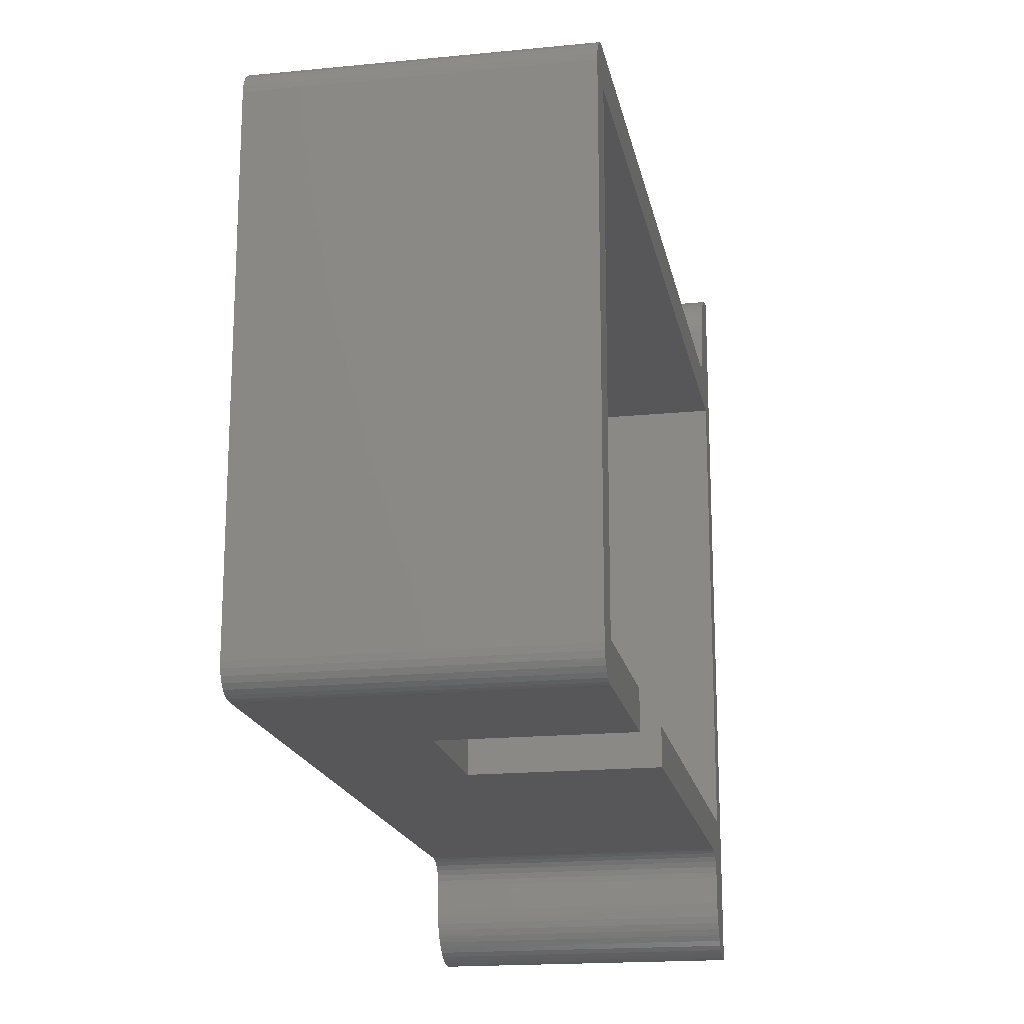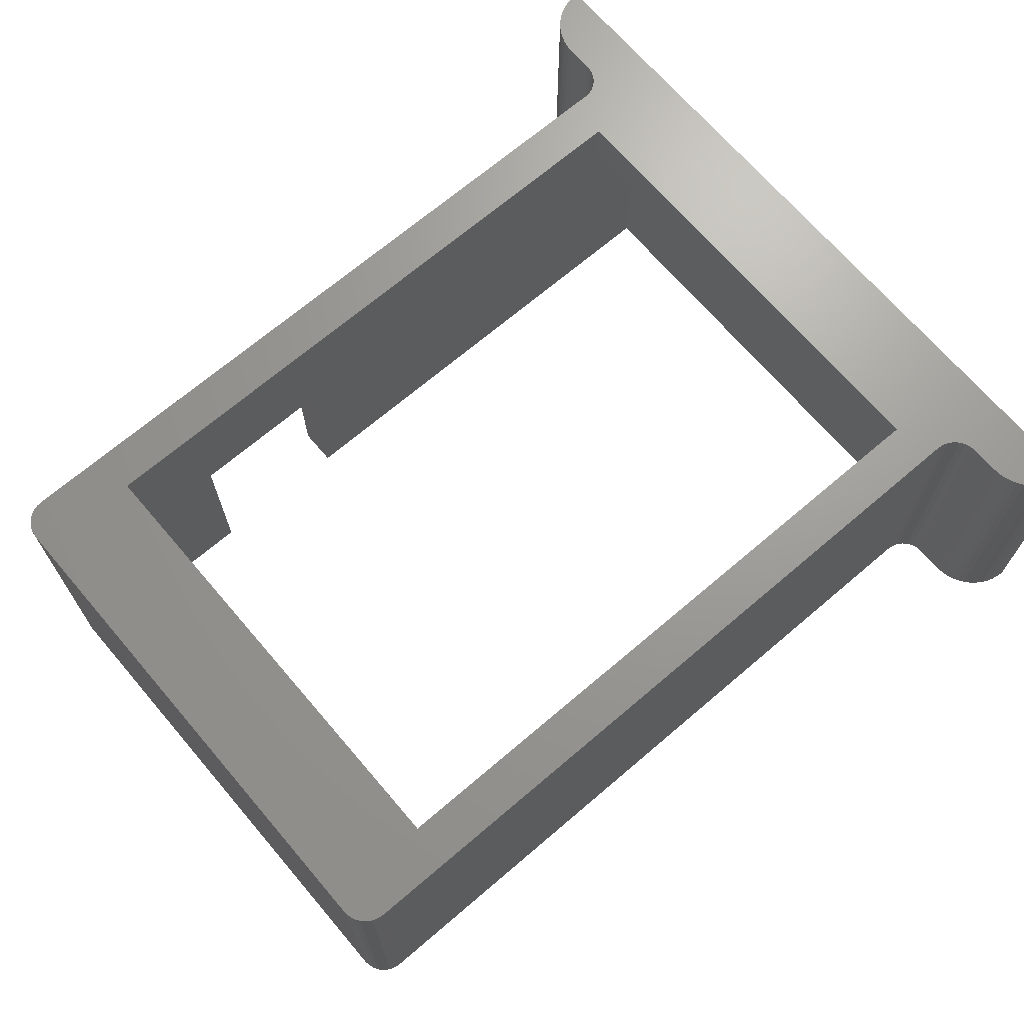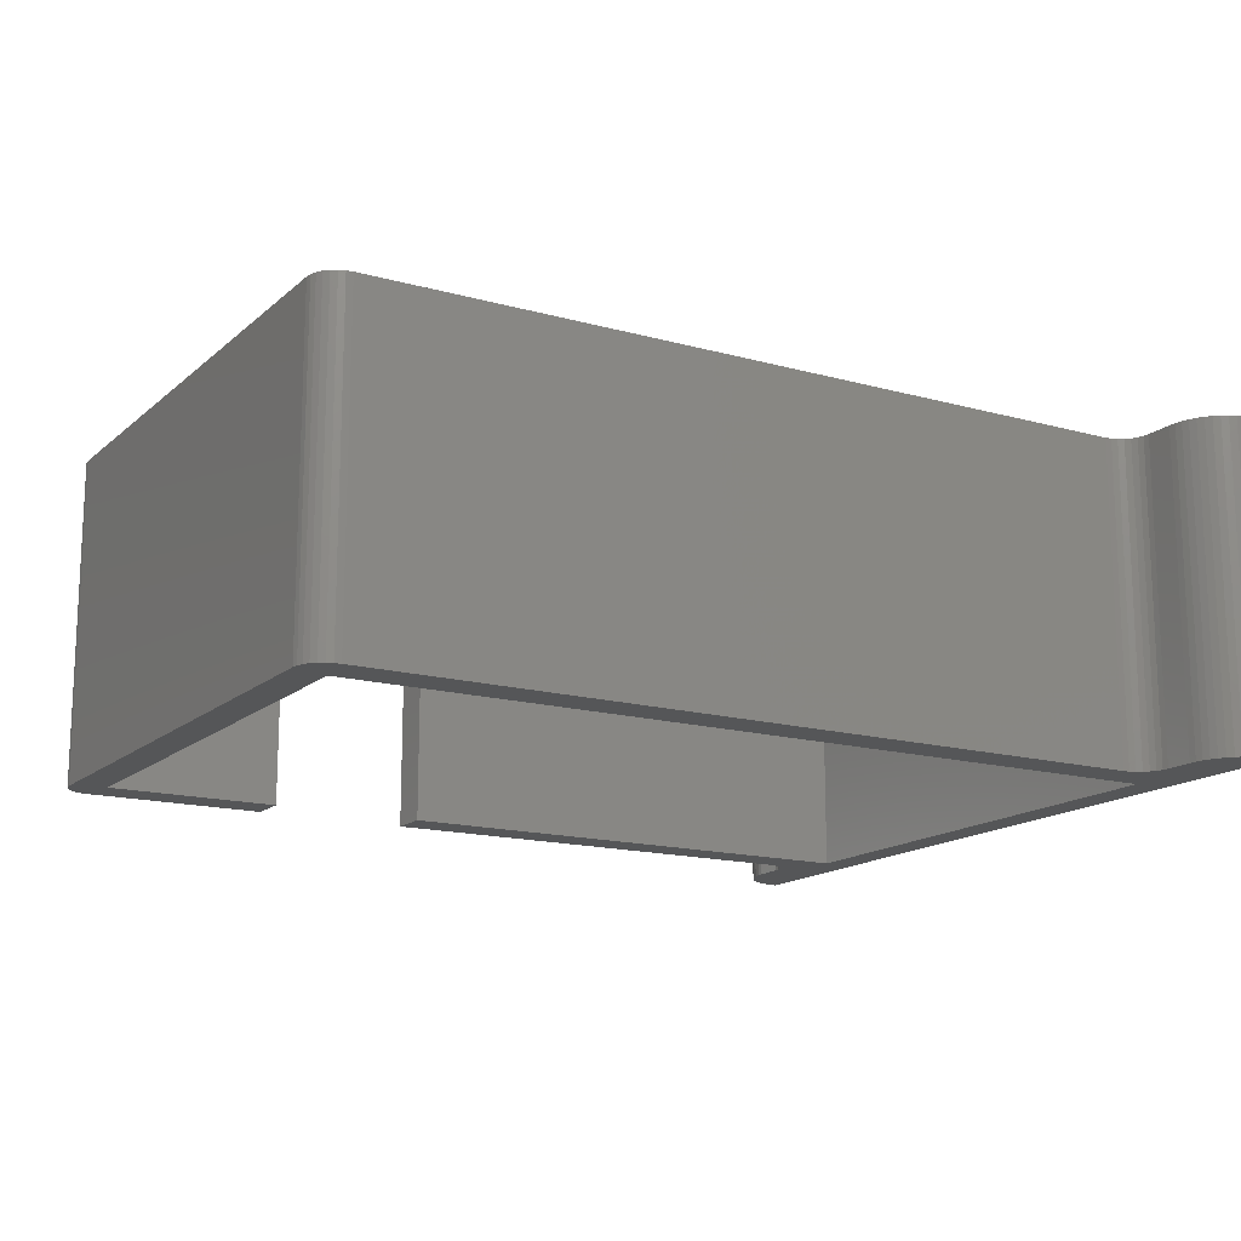
<metadata>
{"format":"stl","ext":"stl","renderer":"f3d","projection":"perspective","resolution":1024,"background":"white","views":[{"elev":-18.1,"azim":100.8,"up":"+Y"},{"elev":69.1,"azim":139.5,"up":"+Z"},{"elev":-15.3,"azim":149.5,"up":"+Z"}]}
</metadata>
<code>
# stl→obj: 332 verts, 664 faces
v 142.4 -6.365 14.32
v 126.7 -6.365 -14.18
v 142.4 -6.365 -14.18
v 126.7 -6.365 2.386
v 113.2 -6.365 2.386
v 113.2 -6.365 -14.18
v 73.36 -6.365 14.32
v 73.36 -6.365 -14.18
v 144.9 42.74 -14.18
v 144.9 -3.865 14.32
v 144.9 -3.865 -14.18
v 144.9 42.74 14.32
v 73.36 45.24 14.32
v 142.4 45.24 -14.18
v 73.36 45.24 -14.18
v 142.4 45.24 14.32
v 65.86 55.24 14.32
v 65.86 -16.36 -14.18
v 65.86 -16.36 14.32
v 65.86 55.24 -14.18
v 135.2 41.24 14.32
v 75.06 41.24 10.32
v 135.2 41.24 10.32
v 75.06 41.24 14.32
v 135.2 -2.365 10.32
v 135.2 -2.365 14.32
v 75.06 -2.365 14.32
v 75.06 -2.365 10.32
v 71.36 37.94 10.32
v 71.4 1.194 10.32
v 71.36 0.9351 10.32
v 71.4 37.68 10.32
v 71.5 37.44 10.32
v 71.5 1.435 10.32
v 71.66 1.642 10.32
v 71.66 37.23 10.32
v 71.86 1.801 10.32
v 71.86 37.07 10.32
v 72.11 1.901 10.32
v 72.11 36.97 10.32
v 72.36 1.935 10.32
v 72.36 36.94 10.32
v 72.62 1.901 10.32
v 72.62 36.97 10.32
v 72.86 1.801 10.32
v 72.86 37.07 10.32
v 73.07 1.642 10.32
v 73.07 37.23 10.32
v 73.23 1.435 10.32
v 73.23 37.44 10.32
v 73.33 1.194 10.32
v 73.33 37.68 10.32
v 73.36 37.94 10.32
v 73.36 0.9351 10.32
v 68.86 41.74 10.32
v 68.86 -2.865 10.32
v 71.4 38.19 10.32
v 71.5 38.44 10.32
v 71.66 38.64 10.32
v 71.86 38.8 10.32
v 141.9 41.74 10.32
v 72.11 38.9 10.32
v 72.36 38.94 10.32
v 72.62 38.9 10.32
v 72.86 38.8 10.32
v 73.07 38.64 10.32
v 73.23 38.44 10.32
v 73.33 38.19 10.32
v 137.9 38.81 10.32
v 137.7 38.65 10.32
v 137.5 38.44 10.32
v 137.4 38.2 10.32
v 137.4 37.94 10.32
v 137.4 0.9351 10.32
v 138.1 38.9 10.32
v 138.4 38.94 10.32
v 138.6 38.9 10.32
v 138.9 38.8 10.32
v 139.1 38.64 10.32
v 139.2 38.43 10.32
v 139.3 38.19 10.32
v 139.4 37.93 10.32
v 139.4 0.9351 10.32
v 141.9 -2.865 10.32
v 71.86 0.06909 10.32
v 71.66 0.228 10.32
v 71.5 0.4351 10.32
v 71.4 0.6763 10.32
v 72.11 -0.03081 10.32
v 72.36 -0.06489 10.32
v 72.62 -0.03081 10.32
v 72.86 0.06909 10.32
v 73.07 0.228 10.32
v 73.23 0.4351 10.32
v 73.33 0.6763 10.32
v 137.9 0.06909 10.32
v 137.7 0.228 10.32
v 137.5 0.4351 10.32
v 137.4 0.6763 10.32
v 138.1 -0.03081 10.32
v 138.4 -0.06489 10.32
v 138.6 -0.03081 10.32
v 138.9 0.06909 10.32
v 139.1 0.228 10.32
v 139.2 0.4351 10.32
v 139.3 0.6763 10.32
v 137.4 1.194 10.32
v 137.4 37.68 10.32
v 137.5 37.44 10.32
v 137.5 1.435 10.32
v 137.7 37.23 10.32
v 137.7 1.642 10.32
v 137.9 37.07 10.32
v 137.9 1.801 10.32
v 138.1 36.97 10.32
v 138.1 1.901 10.32
v 138.4 36.94 10.32
v 138.4 1.935 10.32
v 138.6 36.97 10.32
v 138.6 1.901 10.32
v 138.9 37.06 10.32
v 138.9 1.801 10.32
v 139.1 37.22 10.32
v 139.1 1.642 10.32
v 139.2 37.43 10.32
v 139.2 1.435 10.32
v 139.3 37.67 10.32
v 139.3 1.194 10.32
v 70.86 50.24 -14.18
v 70.86 47.74 -14.18
v 70.82 50.89 -14.18
v 66.52 -16.32 -14.18
v 66.52 55.19 -14.18
v 67.16 -16.19 -14.18
v 67.16 55.06 -14.18
v 67.78 -15.98 -14.18
v 67.78 54.85 -14.18
v 68.36 -15.7 -14.18
v 68.36 54.57 -14.18
v 68.91 -15.33 -14.18
v 68.86 -2.865 -14.18
v 68.86 41.74 -14.18
v 70.93 -8.309 -14.18
v 71.11 -7.78 -14.18
v 71.41 -7.306 -14.18
v 71.81 -6.91 -14.18
v 72.28 -6.612 -14.18
v 72.81 -6.428 -14.18
v 113.2 -2.865 -14.18
v 69.4 -14.9 -14.18
v 69.83 -14.41 -14.18
v 70.19 -13.86 -14.18
v 70.86 -8.865 -14.18
v 70.48 -13.28 -14.18
v 70.69 -12.66 -14.18
v 70.82 -12.02 -14.18
v 68.91 54.2 -14.18
v 70.93 47.18 -14.18
v 71.11 46.65 -14.18
v 71.41 46.18 -14.18
v 71.81 45.78 -14.18
v 72.28 45.48 -14.18
v 72.81 45.3 -14.18
v 141.9 41.74 -14.18
v 69.4 53.77 -14.18
v 69.83 53.28 -14.18
v 70.19 52.74 -14.18
v 70.48 52.15 -14.18
v 70.69 51.53 -14.18
v 141.9 -2.865 -14.18
v 126.7 -2.865 -14.18
v 142.9 45.17 -14.18
v 142.9 -6.302 -14.18
v 143.4 -6.117 -14.18
v 143.4 44.99 -14.18
v 143.9 -5.819 -14.18
v 143.9 44.69 -14.18
v 144.3 -5.424 -14.18
v 144.3 44.29 -14.18
v 144.6 -4.95 -14.18
v 144.6 43.82 -14.18
v 144.8 -4.421 -14.18
v 144.8 43.29 -14.18
v 70.86 -11.36 -14.18
v 113.2 -2.865 2.386
v 126.7 -2.865 2.386
v 137.4 1.194 13.32
v 137.4 0.6763 13.32
v 137.4 0.9351 13.32
v 137.5 1.435 13.32
v 137.5 0.4351 13.32
v 137.7 1.642 13.32
v 137.7 0.228 13.32
v 137.9 1.801 13.32
v 137.9 0.06909 13.32
v 138.1 1.901 13.32
v 138.1 -0.03081 13.32
v 138.4 1.935 13.32
v 138.4 -0.06489 13.32
v 138.6 1.901 13.32
v 138.6 -0.03081 13.32
v 138.9 1.801 13.32
v 138.9 0.06909 13.32
v 139.1 1.642 13.32
v 139.1 0.228 13.32
v 139.2 1.435 13.32
v 139.2 0.4351 13.32
v 139.3 1.194 13.32
v 139.3 0.6763 13.32
v 139.4 0.9351 13.32
v 137.4 38.2 13.32
v 137.4 37.68 13.32
v 137.4 37.94 13.32
v 137.5 37.44 13.32
v 137.5 38.44 13.32
v 137.7 37.23 13.32
v 137.7 38.65 13.32
v 137.9 37.07 13.32
v 137.9 38.81 13.32
v 138.1 36.97 13.32
v 138.1 38.9 13.32
v 138.4 36.94 13.32
v 138.4 38.94 13.32
v 138.6 36.97 13.32
v 138.6 38.9 13.32
v 138.9 37.06 13.32
v 138.9 38.8 13.32
v 139.1 37.22 13.32
v 139.1 38.64 13.32
v 139.2 37.43 13.32
v 139.2 38.43 13.32
v 139.3 37.67 13.32
v 139.3 38.19 13.32
v 139.4 37.93 13.32
v 71.4 38.19 13.32
v 71.4 37.68 13.32
v 71.36 37.94 13.32
v 71.5 38.44 13.32
v 71.5 37.44 13.32
v 71.66 38.64 13.32
v 71.66 37.23 13.32
v 71.86 38.8 13.32
v 71.86 37.07 13.32
v 72.11 38.9 13.32
v 72.11 36.97 13.32
v 72.36 38.94 13.32
v 72.36 36.94 13.32
v 72.62 38.9 13.32
v 72.62 36.97 13.32
v 72.86 38.8 13.32
v 72.86 37.07 13.32
v 73.07 38.64 13.32
v 73.07 37.23 13.32
v 73.23 38.44 13.32
v 73.23 37.44 13.32
v 73.33 38.19 13.32
v 73.33 37.68 13.32
v 73.36 37.94 13.32
v 71.4 1.194 13.32
v 71.4 0.6763 13.32
v 71.36 0.9351 13.32
v 71.5 0.4351 13.32
v 71.5 1.435 13.32
v 71.66 1.642 13.32
v 71.66 0.228 13.32
v 71.86 1.801 13.32
v 71.86 0.06909 13.32
v 72.11 1.901 13.32
v 72.11 -0.03081 13.32
v 72.36 1.935 13.32
v 72.36 -0.06489 13.32
v 72.62 1.901 13.32
v 72.62 -0.03081 13.32
v 72.86 1.801 13.32
v 72.86 0.06909 13.32
v 73.07 1.642 13.32
v 73.07 0.228 13.32
v 73.23 1.435 13.32
v 73.23 0.4351 13.32
v 73.33 1.194 13.32
v 73.33 0.6763 13.32
v 73.36 0.9351 13.32
v 70.86 -11.36 14.32
v 70.86 -8.865 14.32
v 70.93 -8.309 14.32
v 71.11 -7.78 14.32
v 71.41 -7.306 14.32
v 71.81 -6.91 14.32
v 72.28 -6.612 14.32
v 72.81 -6.428 14.32
v 66.52 -16.32 14.32
v 67.16 -16.19 14.32
v 67.78 -15.98 14.32
v 68.36 -15.7 14.32
v 68.91 -15.33 14.32
v 69.4 -14.9 14.32
v 69.83 -14.41 14.32
v 70.19 -13.86 14.32
v 70.48 -13.28 14.32
v 70.69 -12.66 14.32
v 70.82 -12.02 14.32
v 70.86 47.74 14.32
v 70.86 50.24 14.32
v 70.93 47.18 14.32
v 71.11 46.65 14.32
v 71.41 46.18 14.32
v 71.81 45.78 14.32
v 72.28 45.48 14.32
v 72.81 45.3 14.32
v 66.52 55.19 14.32
v 67.16 55.06 14.32
v 67.78 54.85 14.32
v 68.36 54.57 14.32
v 68.91 54.2 14.32
v 69.4 53.77 14.32
v 69.83 53.28 14.32
v 70.19 52.74 14.32
v 70.48 52.15 14.32
v 70.69 51.53 14.32
v 70.82 50.89 14.32
v 142.9 -6.302 14.32
v 142.9 45.17 14.32
v 143.4 -6.117 14.32
v 143.4 44.99 14.32
v 143.9 -5.819 14.32
v 143.9 44.69 14.32
v 144.3 -5.424 14.32
v 144.3 44.29 14.32
v 144.6 -4.95 14.32
v 144.6 43.82 14.32
v 144.8 -4.421 14.32
v 144.8 43.29 14.32
f 1 2 3
f 2 1 4
f 4 1 5
f 6 7 8
f 7 6 5
f 7 5 1
f 9 10 11
f 10 9 12
f 13 14 15
f 14 13 16
f 17 18 19
f 18 17 20
f 21 22 23
f 22 21 24
f 21 25 26
f 25 21 23
f 27 25 28
f 25 27 26
f 22 27 28
f 27 22 24
f 29 30 31
f 30 29 32
f 30 32 33
f 30 33 34
f 34 33 35
f 35 33 36
f 35 36 37
f 37 36 38
f 37 38 39
f 39 38 40
f 39 40 41
f 41 40 42
f 41 42 43
f 43 42 44
f 43 44 45
f 45 44 46
f 45 46 47
f 47 46 48
f 47 48 49
f 49 48 50
f 49 50 51
f 51 50 52
f 51 52 53
f 51 53 54
f 55 29 56
f 29 55 57
f 57 55 58
f 58 55 59
f 59 55 60
f 60 55 22
f 22 55 61
f 56 29 31
f 60 22 62
f 62 22 63
f 63 22 64
f 64 22 65
f 65 22 66
f 66 22 67
f 67 22 68
f 68 22 53
f 22 61 23
f 23 61 69
f 23 69 70
f 23 70 71
f 23 71 72
f 23 72 73
f 23 73 25
f 25 73 74
f 69 61 75
f 75 61 76
f 76 61 77
f 77 61 78
f 78 61 79
f 79 61 80
f 80 61 81
f 81 61 82
f 82 61 83
f 56 28 84
f 28 56 85
f 85 56 86
f 86 56 87
f 87 56 88
f 88 56 31
f 28 85 89
f 28 89 90
f 28 90 91
f 28 91 92
f 28 92 93
f 28 93 94
f 28 94 95
f 28 95 54
f 28 54 53
f 28 53 22
f 84 28 25
f 84 25 96
f 96 25 97
f 97 25 98
f 98 25 99
f 99 25 74
f 84 96 100
f 84 100 101
f 84 101 102
f 84 102 103
f 84 103 104
f 84 104 105
f 84 105 106
f 84 106 83
f 84 83 61
f 73 107 74
f 107 73 108
f 107 108 109
f 107 109 110
f 110 109 111
f 110 111 112
f 112 111 113
f 112 113 114
f 114 113 115
f 114 115 116
f 116 115 117
f 116 117 118
f 118 117 119
f 118 119 120
f 120 119 121
f 120 121 122
f 122 121 123
f 122 123 124
f 124 123 125
f 124 125 126
f 126 125 127
f 126 127 128
f 128 127 82
f 128 82 83
f 129 130 131
f 20 132 18
f 132 20 133
f 132 133 134
f 134 133 135
f 134 135 136
f 136 135 137
f 136 137 138
f 138 137 139
f 138 139 140
f 140 139 141
f 141 139 142
f 140 141 143
f 143 141 144
f 144 141 145
f 145 141 146
f 146 141 147
f 147 141 148
f 148 141 8
f 8 141 149
f 140 143 150
f 150 143 151
f 151 143 152
f 152 143 153
f 152 153 154
f 154 153 155
f 155 153 156
f 8 149 6
f 157 142 139
f 142 157 158
f 142 158 159
f 142 159 160
f 142 160 161
f 142 161 162
f 142 162 163
f 142 163 15
f 142 15 164
f 158 157 165
f 158 165 166
f 158 166 167
f 158 167 130
f 130 167 168
f 130 168 169
f 130 169 131
f 164 15 14
f 164 14 170
f 171 3 2
f 3 171 170
f 3 170 14
f 3 14 172
f 3 172 173
f 173 172 174
f 174 172 175
f 174 175 176
f 176 175 177
f 176 177 178
f 178 177 179
f 178 179 180
f 180 179 181
f 180 181 182
f 182 181 183
f 182 183 11
f 11 183 9
f 184 156 153
f 141 185 149
f 185 141 56
f 185 56 186
f 186 170 171
f 170 186 84
f 84 186 56
f 61 170 84
f 170 61 164
f 61 142 164
f 142 61 55
f 141 55 56
f 55 141 142
f 4 171 2
f 171 4 186
f 185 4 5
f 4 185 186
f 6 185 5
f 185 6 149
f 187 188 189
f 188 187 190
f 188 190 191
f 191 190 192
f 191 192 193
f 193 192 194
f 193 194 195
f 195 194 196
f 195 196 197
f 197 196 198
f 197 198 199
f 199 198 200
f 199 200 201
f 201 200 202
f 201 202 203
f 203 202 204
f 203 204 205
f 205 204 206
f 205 206 207
f 207 206 208
f 207 208 209
f 209 208 210
f 200 118 120
f 118 200 198
f 202 120 122
f 120 202 200
f 204 122 124
f 122 204 202
f 204 126 206
f 126 204 124
f 206 128 208
f 128 206 126
f 208 83 210
f 83 208 128
f 210 106 209
f 106 210 83
f 209 105 207
f 105 209 106
f 207 104 205
f 104 207 105
f 203 104 103
f 104 203 205
f 201 103 102
f 103 201 203
f 199 102 101
f 102 199 201
f 197 101 100
f 101 197 199
f 195 100 96
f 100 195 197
f 193 96 97
f 96 193 195
f 98 193 97
f 193 98 191
f 99 191 98
f 191 99 188
f 74 188 99
f 188 74 189
f 107 189 74
f 189 107 187
f 110 187 107
f 187 110 190
f 112 190 110
f 190 112 192
f 194 112 114
f 112 194 192
f 196 114 116
f 114 196 194
f 198 116 118
f 116 198 196
f 211 212 213
f 212 211 214
f 214 211 215
f 214 215 216
f 216 215 217
f 216 217 218
f 218 217 219
f 218 219 220
f 220 219 221
f 220 221 222
f 222 221 223
f 222 223 224
f 224 223 225
f 224 225 226
f 226 225 227
f 226 227 228
f 228 227 229
f 228 229 230
f 230 229 231
f 230 231 232
f 232 231 233
f 232 233 234
f 220 117 115
f 117 220 222
f 218 115 113
f 115 218 220
f 216 113 111
f 113 216 218
f 109 216 111
f 216 109 214
f 108 214 109
f 214 108 212
f 73 212 108
f 212 73 213
f 72 213 73
f 213 72 211
f 71 211 72
f 211 71 215
f 70 215 71
f 215 70 217
f 219 70 69
f 70 219 217
f 221 69 75
f 69 221 219
f 223 75 76
f 75 223 221
f 225 76 77
f 76 225 223
f 227 77 78
f 77 227 225
f 229 78 79
f 78 229 227
f 229 80 231
f 80 229 79
f 231 81 233
f 81 231 80
f 233 82 234
f 82 233 81
f 234 127 232
f 127 234 82
f 232 125 230
f 125 232 127
f 230 123 228
f 123 230 125
f 226 123 121
f 123 226 228
f 224 121 119
f 121 224 226
f 222 119 117
f 119 222 224
f 235 236 237
f 236 235 238
f 236 238 239
f 239 238 240
f 239 240 241
f 241 240 242
f 241 242 243
f 243 242 244
f 243 244 245
f 245 244 246
f 245 246 247
f 247 246 248
f 247 248 249
f 249 248 250
f 249 250 251
f 251 250 252
f 251 252 253
f 253 252 254
f 253 254 255
f 255 254 256
f 255 256 257
f 257 256 258
f 247 44 42
f 44 247 249
f 245 42 40
f 42 245 247
f 243 40 38
f 40 243 245
f 241 38 36
f 38 241 243
f 33 241 36
f 241 33 239
f 32 239 33
f 239 32 236
f 29 236 32
f 236 29 237
f 57 237 29
f 237 57 235
f 58 235 57
f 235 58 238
f 59 238 58
f 238 59 240
f 242 59 60
f 59 242 240
f 244 60 62
f 60 244 242
f 246 62 63
f 62 246 244
f 248 63 64
f 63 248 246
f 250 64 65
f 64 250 248
f 252 65 66
f 65 252 250
f 252 67 254
f 67 252 66
f 254 68 256
f 68 254 67
f 256 53 258
f 53 256 68
f 258 52 257
f 52 258 53
f 257 50 255
f 50 257 52
f 255 48 253
f 48 255 50
f 251 48 46
f 48 251 253
f 249 46 44
f 46 249 251
f 259 260 261
f 260 259 262
f 262 259 263
f 262 263 264
f 262 264 265
f 265 264 266
f 265 266 267
f 267 266 268
f 267 268 269
f 269 268 270
f 269 270 271
f 271 270 272
f 271 272 273
f 273 272 274
f 273 274 275
f 275 274 276
f 275 276 277
f 277 276 278
f 277 278 279
f 279 278 280
f 279 280 281
f 281 280 282
f 34 259 30
f 259 34 263
f 35 263 34
f 263 35 264
f 266 35 37
f 35 266 264
f 268 37 39
f 37 268 266
f 270 39 41
f 39 270 268
f 272 41 43
f 41 272 270
f 274 43 45
f 43 274 272
f 276 45 47
f 45 276 274
f 276 49 278
f 49 276 47
f 278 51 280
f 51 278 49
f 280 54 282
f 54 280 51
f 282 95 281
f 95 282 54
f 281 94 279
f 94 281 95
f 279 93 277
f 93 279 94
f 275 93 92
f 93 275 277
f 273 92 91
f 92 273 275
f 271 91 90
f 91 271 273
f 269 90 89
f 90 269 271
f 267 89 85
f 89 267 269
f 265 85 86
f 85 265 267
f 87 265 86
f 265 87 262
f 88 262 87
f 262 88 260
f 31 260 88
f 260 31 261
f 30 261 31
f 261 30 259
f 153 283 184
f 283 153 284
f 143 284 153
f 284 143 285
f 144 285 143
f 285 144 286
f 145 286 144
f 286 145 287
f 288 145 146
f 145 288 287
f 289 146 147
f 146 289 288
f 290 147 148
f 147 290 289
f 7 148 8
f 148 7 290
f 291 18 132
f 18 291 19
f 292 132 134
f 132 292 291
f 293 134 136
f 134 293 292
f 294 136 138
f 136 294 293
f 295 138 140
f 138 295 294
f 296 140 150
f 140 296 295
f 151 296 150
f 296 151 297
f 152 297 151
f 297 152 298
f 154 298 152
f 298 154 299
f 155 299 154
f 299 155 300
f 156 300 155
f 300 156 301
f 184 301 156
f 301 184 283
f 129 302 130
f 302 129 303
f 130 304 158
f 304 130 302
f 158 305 159
f 305 158 304
f 159 306 160
f 306 159 305
f 306 161 160
f 161 306 307
f 307 162 161
f 162 307 308
f 308 163 162
f 163 308 309
f 309 15 163
f 15 309 13
f 17 133 20
f 133 17 310
f 310 135 133
f 135 310 311
f 311 137 135
f 137 311 312
f 312 139 137
f 139 312 313
f 313 157 139
f 157 313 314
f 314 165 157
f 165 314 315
f 165 316 166
f 316 165 315
f 166 317 167
f 317 166 316
f 167 318 168
f 318 167 317
f 168 319 169
f 319 168 318
f 169 320 131
f 320 169 319
f 131 303 129
f 303 131 320
f 285 302 284
f 302 285 304
f 304 285 286
f 304 286 305
f 305 286 287
f 305 287 306
f 306 287 288
f 306 288 307
f 307 288 289
f 307 289 308
f 308 289 290
f 308 290 309
f 309 290 7
f 309 7 13
f 13 7 27
f 27 7 1
f 27 1 26
f 26 1 21
f 13 24 16
f 24 13 27
f 16 24 21
f 16 21 1
f 16 1 321
f 16 321 322
f 322 321 323
f 322 323 324
f 324 323 325
f 324 325 326
f 326 325 327
f 326 327 328
f 328 327 329
f 328 329 330
f 330 329 331
f 330 331 332
f 332 331 10
f 332 10 12
f 291 17 19
f 17 291 310
f 310 291 292
f 310 292 311
f 311 292 293
f 311 293 312
f 312 293 294
f 312 294 313
f 313 294 295
f 313 295 314
f 314 295 296
f 314 296 315
f 315 296 297
f 315 297 316
f 316 297 298
f 316 298 317
f 317 298 299
f 317 299 318
f 318 299 300
f 318 300 319
f 319 300 301
f 319 301 320
f 320 301 283
f 320 283 284
f 284 303 320
f 303 284 302
f 16 172 14
f 172 16 322
f 322 175 172
f 175 322 324
f 324 177 175
f 177 324 326
f 326 179 177
f 179 326 328
f 179 330 181
f 330 179 328
f 181 332 183
f 332 181 330
f 183 12 9
f 12 183 332
f 11 331 182
f 331 11 10
f 182 329 180
f 329 182 331
f 180 327 178
f 327 180 329
f 178 325 176
f 325 178 327
f 325 174 176
f 174 325 323
f 323 173 174
f 173 323 321
f 321 3 173
f 3 321 1

</code>
